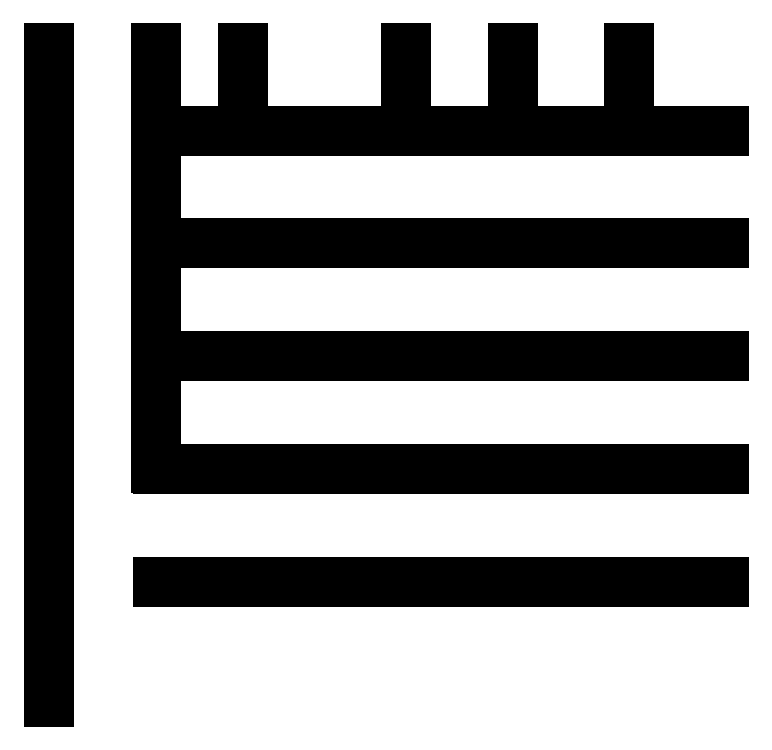
<metadata>
{"format":"dxf","ext":"dxf","renderer":"ezdxf+matplotlib","layout":"modelspace","background":"white","min_lineweight":24,"dpi":150}
</metadata>
<code>
0
SECTION
2
ENTITIES
0
VIEWPORT
8
VIEWPORTS
10
0
20
0
30
0
40
1
41
1
68
1
69
1
0
POINT
8
points
10
40.33
20
25.45
30
4.47
0
POINT
8
points
10
53.52
20
33.76
30
4.47
0
POINT
8
points
10
20.27
20
17.14
30
4.47
0
POINT
8
points
10
47.52
20
33.76
30
4.47
0
POINT
8
points
10
53.52
20
42.06
30
4.47
0
POINT
8
points
10
20.27
20
25.45
30
4.47
0
POINT
8
points
10
40.33
20
33.76
30
4.47
0
POINT
8
points
10
47.52
20
42.06
30
4.47
0
POINT
8
points
10
40.33
20
42.06
30
4.47
0
POINT
8
points
10
55.78
20
8.839
30
4.47
0
POINT
8
points
10
20.27
20
33.76
30
4.47
0
POINT
8
points
10
32.36
20
42.16
30
4.47
0
POINT
8
points
10
48.67
20
8.839
30
4.47
0
POINT
8
points
10
32.36
20
44.77
30
4.47
0
POINT
8
points
10
20.27
20
42.06
30
4.47
0
POINT
8
points
10
32.36
20
48.16
30
4.47
0
POINT
8
points
10
42.52
20
8.839
30
4.47
0
POINT
8
points
10
55.78
20
17.14
30
4.47
0
POINT
8
points
10
32.46
20
8.839
30
4.47
0
POINT
8
points
10
48.67
20
17.14
30
4.47
0
POINT
8
points
10
55.78
20
25.45
30
4.47
0
POINT
8
points
10
42.52
20
17.14
30
4.47
0
POINT
8
points
10
48.67
20
25.45
30
4.47
0
POINT
8
points
10
32.46
20
17.14
30
4.47
0
POINT
8
points
10
42.52
20
25.45
30
4.47
0
POINT
8
points
10
6.096
20
42.16
30
4.47
0
POINT
8
points
10
55.78
20
33.76
30
4.47
0
POINT
8
points
10
32.46
20
25.45
30
4.47
0
POINT
8
points
10
48.67
20
33.76
30
4.47
0
POINT
8
points
10
55.78
20
42.06
30
4.47
0
POINT
8
points
10
14.02
20
17.25
30
4.47
0
POINT
8
points
10
42.52
20
33.76
30
4.47
0
POINT
8
points
10
14.02
20
25.35
30
4.47
0
POINT
8
points
10
48.67
20
42.06
30
4.47
0
POINT
8
points
10
43.32
20
33.76
30
4.47
0
POINT
8
points
10
14.02
20
25.55
30
4.47
0
POINT
8
points
10
32.46
20
33.76
30
4.47
0
POINT
8
points
10
42.52
20
42.06
30
4.47
0
POINT
8
points
10
14.02
20
29.26
30
4.47
0
POINT
8
points
10
14.02
20
30.37
30
4.47
0
POINT
8
points
10
14.02
20
33.18
30
4.47
0
POINT
8
points
10
32.46
20
42.06
30
4.47
0
POINT
8
points
10
14.02
20
33.66
30
4.47
0
POINT
8
points
10
14.02
20
33.86
30
4.47
0
POINT
8
points
10
20.37
20
42.16
30
4.47
0
POINT
8
points
10
43.32
20
8.839
30
4.47
0
POINT
8
points
10
14.02
20
41.96
30
4.47
0
POINT
8
points
10
20.37
20
44.77
30
4.47
0
POINT
8
points
10
20.37
20
48.16
30
4.47
0
POINT
8
points
10
14.02
20
42.16
30
4.47
0
POINT
8
points
10
40.13
20
8.839
30
4.47
0
POINT
8
points
10
14.02
20
44.77
30
4.47
0
POINT
8
points
10
14.02
20
48.16
30
4.47
0
POINT
8
points
10
20.47
20
8.839
30
4.47
0
POINT
8
points
10
43.32
20
17.14
30
4.47
0
POINT
8
points
10
14.12
20
8.839
30
4.47
0
POINT
8
points
10
40.13
20
17.14
30
4.47
0
POINT
8
points
10
43.32
20
25.45
30
4.47
0
POINT
8
points
10
6.096
20
8.739
30
4.47
0
POINT
8
points
10
20.47
20
17.14
30
4.47
0
POINT
8
points
10
40.13
20
25.45
30
4.47
0
POINT
8
points
10
6.096
20
8.939
30
4.47
0
POINT
8
points
10
14.12
20
17.14
30
4.47
0
POINT
8
points
10
20.47
20
25.45
30
4.47
0
POINT
8
points
10
6.096
20
10.84
30
4.47
0
POINT
8
points
10
6.096
20
10.97
30
4.47
0
POINT
8
points
10
6.096
20
16.02
30
4.47
0
POINT
8
points
10
14.12
20
25.45
30
4.47
0
POINT
8
points
10
48.77
20
42.16
30
4.47
0
POINT
8
points
10
6.096
20
17.05
30
4.47
0
POINT
8
points
10
40.13
20
33.76
30
4.47
0
POINT
8
points
10
48.77
20
44.77
30
4.47
0
POINT
8
points
10
43.32
20
42.06
30
4.47
0
POINT
8
points
10
48.77
20
48.16
30
4.47
0
POINT
8
points
10
6.096
20
17.25
30
4.47
0
POINT
8
points
10
20.47
20
33.76
30
4.47
0
POINT
8
points
10
6.096
20
25.35
30
4.47
0
POINT
8
points
10
40.13
20
42.06
30
4.47
0
POINT
8
points
10
48.87
20
8.839
30
4.47
0
POINT
8
points
10
6.096
20
25.55
30
4.47
0
POINT
8
points
10
14.12
20
33.76
30
4.47
0
POINT
8
points
10
20.47
20
42.06
30
4.47
0
POINT
8
points
10
6.096
20
29.26
30
4.47
0
POINT
8
points
10
43.92
20
8.839
30
4.47
0
POINT
8
points
10
6.096
20
33.18
30
4.47
0
POINT
8
points
10
14.12
20
42.06
30
4.47
0
POINT
8
points
10
6.096
20
33.66
30
4.47
0
POINT
8
points
10
6.096
20
33.86
30
4.47
0
POINT
8
points
10
48.87
20
17.14
30
4.47
0
POINT
8
points
10
32.26
20
8.839
30
4.47
0
POINT
8
points
10
6.096
20
41.96
30
4.47
0
POINT
8
points
10
43.92
20
17.14
30
4.47
0
POINT
8
points
10
16.66
20
8.839
30
4.47
0
POINT
8
points
10
48.87
20
25.45
30
4.47
0
POINT
8
points
10
6.096
20
44.77
30
4.47
0
POINT
8
points
10
6.096
20
48.16
30
4.47
0
POINT
8
points
10
43.92
20
25.45
30
4.47
0
POINT
8
points
10
32.26
20
17.14
30
4.47
0
POINT
8
points
10
48.87
20
33.76
30
4.47
0
POINT
8
points
10
16.66
20
17.14
30
4.47
0
POINT
8
points
10
32.26
20
25.45
30
4.47
0
POINT
8
points
10
43.92
20
33.76
30
4.47
0
POINT
8
points
10
48.87
20
42.06
30
4.47
0
POINT
8
points
10
16.66
20
25.45
30
4.47
0
POINT
8
points
10
43.92
20
42.06
30
4.47
0
POINT
8
points
10
32.26
20
33.76
30
4.47
0
POINT
8
points
10
6.096
20
30.37
30
4.47
0
POINT
8
points
10
40.23
20
42.16
30
4.47
0
POINT
8
points
10
53.52
20
8.839
30
4.47
0
POINT
8
points
10
16.66
20
33.76
30
4.47
0
POINT
8
points
10
40.23
20
44.77
30
4.47
0
POINT
8
points
10
32.26
20
42.06
30
4.47
0
POINT
8
points
10
40.23
20
48.16
30
4.47
0
POINT
8
points
10
47.52
20
8.839
30
4.47
0
POINT
8
points
10
16.66
20
42.06
30
4.47
0
POINT
8
points
10
40.33
20
8.839
30
4.47
0
POINT
8
points
10
53.52
20
17.14
30
4.47
0
POINT
8
points
10
47.52
20
17.14
30
4.47
0
POINT
8
points
10
20.27
20
8.839
30
4.47
0
POINT
8
points
10
53.52
20
25.45
30
4.47
0
POINT
8
points
10
6.096
20
0
30
4.47
0
POINT
8
points
10
40.33
20
17.14
30
4.47
0
POINT
8
points
10
47.52
20
25.45
30
4.47
0
LINE
8
beams_blocks
10
42.52
20
8.839
30
4.47
11
43.32
21
8.839
31
4.47
0
LINE
8
beams_blocks
10
40.33
20
33.76
30
4.47
11
42.52
21
33.76
31
4.47
0
LINE
8
beams_blocks
10
47.52
20
33.76
30
4.47
11
48.67
21
33.76
31
4.47
0
LINE
8
beams_blocks
10
40.33
20
42.06
30
4.47
11
42.52
21
42.06
31
4.47
0
LINE
8
beams_blocks
10
14.02
20
44.77
30
4.47
11
14.02
21
48.16
31
4.47
0
LINE
8
beams_blocks
10
53.52
20
25.45
30
4.47
11
55.78
21
25.45
31
4.47
0
LINE
8
beams_blocks
10
40.23
20
44.77
30
4.47
11
40.23
21
48.16
31
4.47
0
LINE
8
beams_blocks
10
14.02
20
29.26
30
4.47
11
14.02
21
30.37
31
4.47
0
LINE
8
beams_blocks
10
43.92
20
42.06
30
4.47
11
47.52
21
42.06
31
4.47
0
LINE
8
beams_blocks
10
40.23
20
42.16
30
4.47
11
40.23
21
44.77
31
4.47
0
LINE
8
beams_blocks
10
53.52
20
33.76
30
4.47
11
55.78
21
33.76
31
4.47
0
LINE
8
beams_blocks
10
43.92
20
25.45
30
4.47
11
47.52
21
25.45
31
4.47
0
LINE
8
beams_blocks
10
43.92
20
17.14
30
4.47
11
47.52
21
17.14
31
4.47
0
LINE
8
beams_blocks
10
53.52
20
17.14
30
4.47
11
55.78
21
17.14
31
4.47
0
LINE
8
beams_blocks
10
14.12
20
42.06
30
4.47
11
16.66
21
42.06
31
4.47
0
LINE
8
beams_blocks
10
6.096
20
42.16
30
4.47
11
6.096
21
44.77
31
4.47
0
LINE
8
beams_blocks
10
6.096
20
33.86
30
4.47
11
6.096
21
41.96
31
4.47
0
LINE
8
beams_blocks
10
6.096
20
33.18
30
4.47
11
6.096
21
33.66
31
4.47
0
LINE
8
beams_blocks
10
6.096
20
25.55
30
4.47
11
6.096
21
29.26
31
4.47
0
LINE
8
beams_blocks
10
6.096
20
17.25
30
4.47
11
6.096
21
25.35
31
4.47
0
LINE
8
beams_blocks
10
6.096
20
16.02
30
4.47
11
6.096
21
17.05
31
4.47
0
LINE
8
beams_blocks
10
6.096
20
8.939
30
4.47
11
6.096
21
10.84
31
4.47
0
LINE
8
beams_blocks
10
42.52
20
33.76
30
4.47
11
43.32
21
33.76
31
4.47
0
LINE
8
beams_blocks
10
16.66
20
8.839
30
4.47
11
20.27
21
8.839
31
4.47
0
LINE
8
beams_blocks
10
32.36
20
44.77
30
4.47
11
32.36
21
48.16
31
4.47
0
LINE
8
beams_blocks
10
14.12
20
33.76
30
4.47
11
16.66
21
33.76
31
4.47
0
LINE
8
beams_blocks
10
48.77
20
44.77
30
4.47
11
48.77
21
48.16
31
4.47
0
LINE
8
beams_blocks
10
14.12
20
25.45
30
4.47
11
16.66
21
25.45
31
4.47
0
LINE
8
beams_blocks
10
14.12
20
17.14
30
4.47
11
16.66
21
17.14
31
4.47
0
LINE
8
beams_blocks
10
40.33
20
25.45
30
4.47
11
42.52
21
25.45
31
4.47
0
LINE
8
beams_blocks
10
40.33
20
17.14
30
4.47
11
42.52
21
17.14
31
4.47
0
LINE
8
beams_blocks
10
16.66
20
42.06
30
4.47
11
20.27
21
42.06
31
4.47
0
LINE
8
beams_blocks
10
48.87
20
33.76
30
4.47
11
53.52
21
33.76
31
4.47
0
LINE
8
beams_blocks
10
47.52
20
42.06
30
4.47
11
48.67
21
42.06
31
4.47
0
LINE
8
beams_blocks
10
14.02
20
42.16
30
4.47
11
14.02
21
44.77
31
4.47
0
LINE
8
beams_blocks
10
14.02
20
33.86
30
4.47
11
14.02
21
41.96
31
4.47
0
LINE
8
beams_blocks
10
14.02
20
33.18
30
4.47
11
14.02
21
33.66
31
4.47
0
LINE
8
beams_blocks
10
14.02
20
25.55
30
4.47
11
14.02
21
29.26
31
4.47
0
LINE
8
beams_blocks
10
14.02
20
17.25
30
4.47
11
14.02
21
25.35
31
4.47
0
LINE
8
beams_blocks
10
48.87
20
25.45
30
4.47
11
53.52
21
25.45
31
4.47
0
LINE
8
beams_blocks
10
20.37
20
44.77
30
4.47
11
20.37
21
48.16
31
4.47
0
LINE
8
beams_blocks
10
43.92
20
8.839
30
4.47
11
47.52
21
8.839
31
4.47
0
LINE
8
beams_blocks
10
53.52
20
8.839
30
4.47
11
55.78
21
8.839
31
4.47
0
LINE
8
beams_blocks
10
32.46
20
33.76
30
4.47
11
40.13
21
33.76
31
4.47
0
LINE
8
beams_blocks
10
43.32
20
33.76
30
4.47
11
43.92
21
33.76
31
4.47
0
LINE
8
beams_blocks
10
32.46
20
25.45
30
4.47
11
40.13
21
25.45
31
4.47
0
LINE
8
beams_blocks
10
32.46
20
17.14
30
4.47
11
40.13
21
17.14
31
4.47
0
LINE
8
beams_blocks
10
43.32
20
17.14
30
4.47
11
43.92
21
17.14
31
4.47
0
LINE
8
beams_blocks
10
48.87
20
17.14
30
4.47
11
53.52
21
17.14
31
4.47
0
LINE
8
beams_blocks
10
6.096
20
30.37
30
4.47
11
6.096
21
33.18
31
4.47
0
LINE
8
beams_blocks
10
6.096
20
10.97
30
4.47
11
6.096
21
16.02
31
4.47
0
LINE
8
beams_blocks
10
43.32
20
8.839
30
4.47
11
43.92
21
8.839
31
4.47
0
LINE
8
beams_blocks
10
6.096
20
0
30
4.47
11
6.096
21
8.739
31
4.47
0
LINE
8
beams_blocks
10
53.52
20
42.06
30
4.47
11
55.78
21
42.06
31
4.47
0
LINE
8
beams_blocks
10
32.36
20
42.16
30
4.47
11
32.36
21
44.77
31
4.47
0
LINE
8
beams_blocks
10
16.66
20
33.76
30
4.47
11
20.27
21
33.76
31
4.47
0
LINE
8
beams_blocks
10
48.77
20
42.16
30
4.47
11
48.77
21
44.77
31
4.47
0
LINE
8
beams_blocks
10
47.52
20
25.45
30
4.47
11
48.67
21
25.45
31
4.47
0
LINE
8
beams_blocks
10
14.12
20
8.839
30
4.47
11
16.66
21
8.839
31
4.47
0
LINE
8
beams_blocks
10
40.33
20
8.839
30
4.47
11
42.52
21
8.839
31
4.47
0
LINE
8
beams_blocks
10
20.47
20
42.06
30
4.47
11
32.26
21
42.06
31
4.47
0
LINE
8
beams_blocks
10
20.47
20
33.76
30
4.47
11
32.26
21
33.76
31
4.47
0
LINE
8
beams_blocks
10
20.47
20
8.839
30
4.47
11
32.26
21
8.839
31
4.47
0
LINE
8
beams_blocks
10
20.47
20
25.45
30
4.47
11
32.26
21
25.45
31
4.47
0
LINE
8
beams_blocks
10
20.47
20
17.14
30
4.47
11
32.26
21
17.14
31
4.47
0
LINE
8
beams_blocks
10
43.32
20
25.45
30
4.47
11
43.92
21
25.45
31
4.47
0
LINE
8
beams_blocks
10
47.52
20
17.14
30
4.47
11
48.67
21
17.14
31
4.47
0
LINE
8
beams_blocks
10
14.02
20
30.37
30
4.47
11
14.02
21
33.18
31
4.47
0
LINE
8
beams_blocks
10
32.46
20
42.06
30
4.47
11
40.13
21
42.06
31
4.47
0
LINE
8
beams_blocks
10
43.32
20
42.06
30
4.47
11
43.92
21
42.06
31
4.47
0
LINE
8
beams_blocks
10
47.52
20
8.839
30
4.47
11
48.67
21
8.839
31
4.47
0
LINE
8
beams_blocks
10
48.87
20
42.06
30
4.47
11
53.52
21
42.06
31
4.47
0
LINE
8
beams_blocks
10
20.37
20
42.16
30
4.47
11
20.37
21
44.77
31
4.47
0
LINE
8
beams_blocks
10
43.92
20
33.76
30
4.47
11
47.52
21
33.76
31
4.47
0
LINE
8
beams_blocks
10
6.096
20
44.77
30
4.47
11
6.096
21
48.16
31
4.47
0
LINE
8
beams_blocks
10
32.46
20
8.839
30
4.47
11
40.13
21
8.839
31
4.47
0
LINE
8
beams_blocks
10
6.096
20
29.26
30
4.47
11
6.096
21
30.37
31
4.47
0
LINE
8
beams_blocks
10
48.87
20
8.839
30
4.47
11
53.52
21
8.839
31
4.47
0
LINE
8
beams_blocks
10
42.52
20
42.06
30
4.47
11
43.32
21
42.06
31
4.47
0
LINE
8
beams_blocks
10
6.096
20
10.84
30
4.47
11
6.096
21
10.97
31
4.47
0
LINE
8
beams_blocks
10
16.66
20
17.14
30
4.47
11
20.27
21
17.14
31
4.47
0
LINE
8
beams_blocks
10
42.52
20
25.45
30
4.47
11
43.32
21
25.45
31
4.47
0
LINE
8
beams_blocks
10
42.52
20
17.14
30
4.47
11
43.32
21
17.14
31
4.47
0
LINE
8
beams_blocks
10
16.66
20
25.45
30
4.47
11
20.27
21
25.45
31
4.47
0
ENDSEC
0
EOF

</code>
